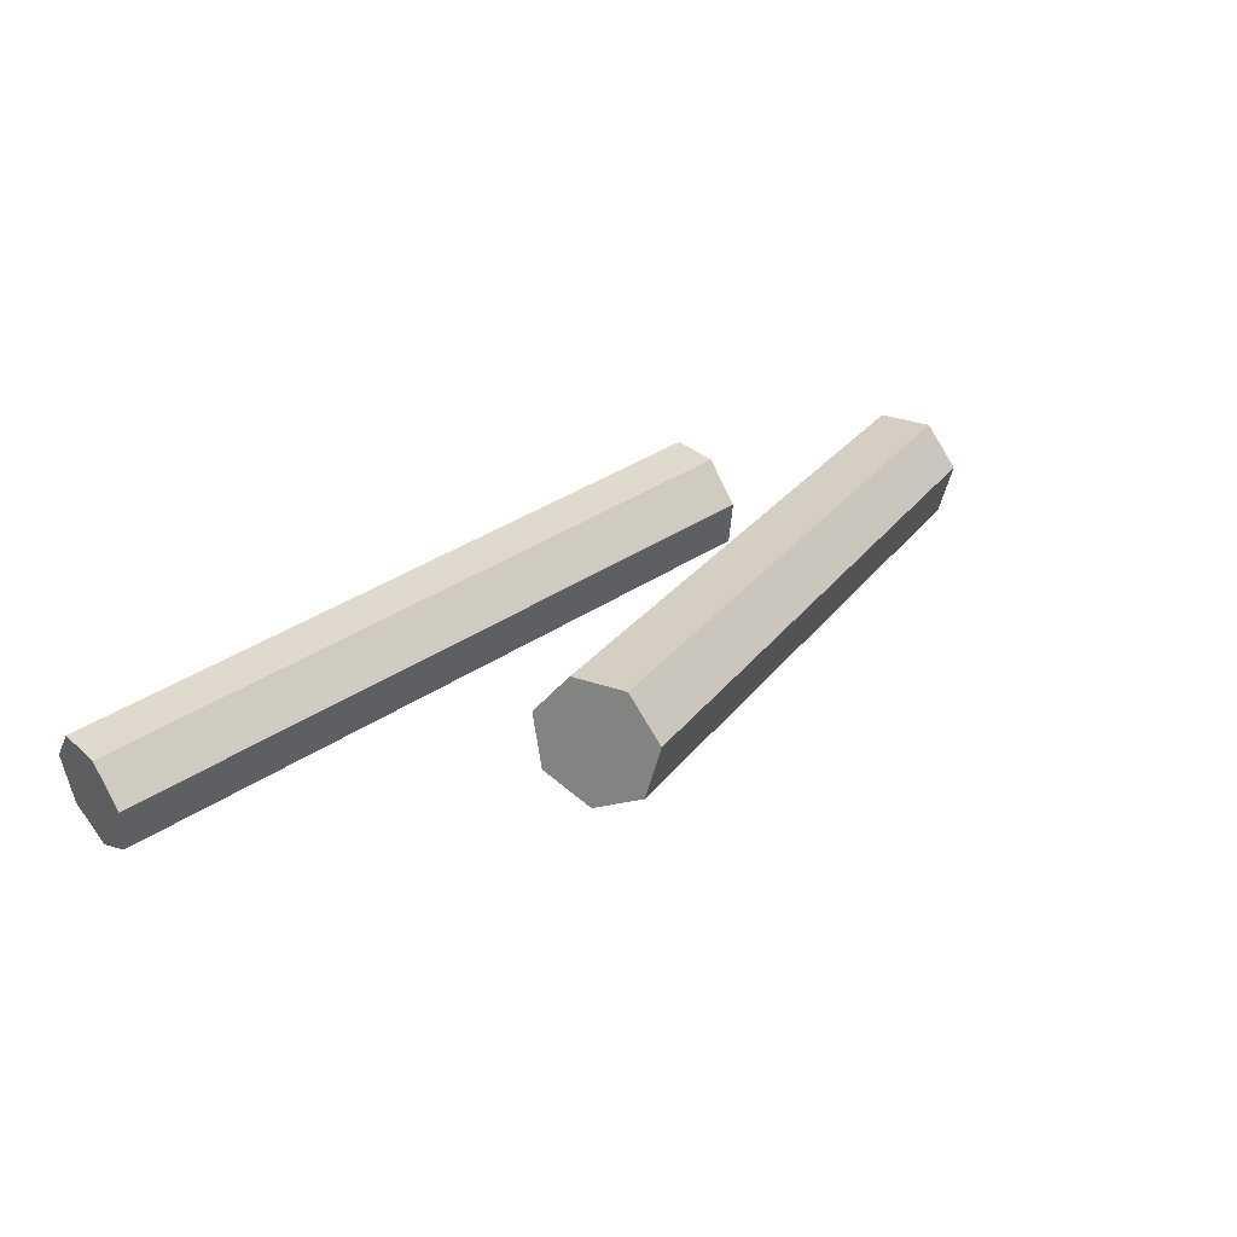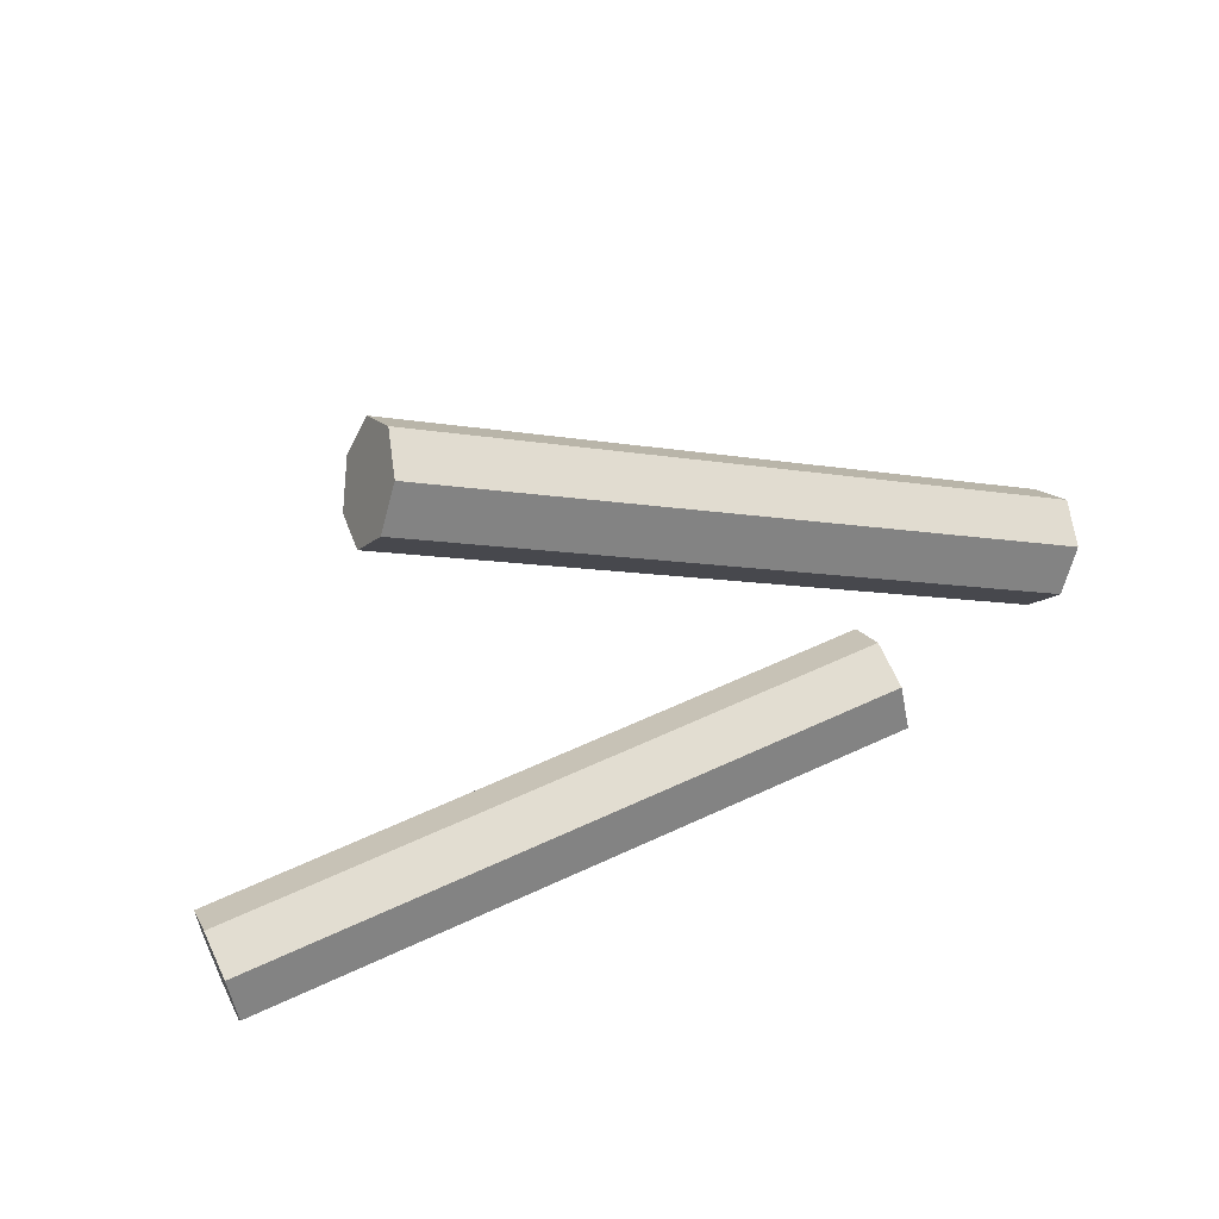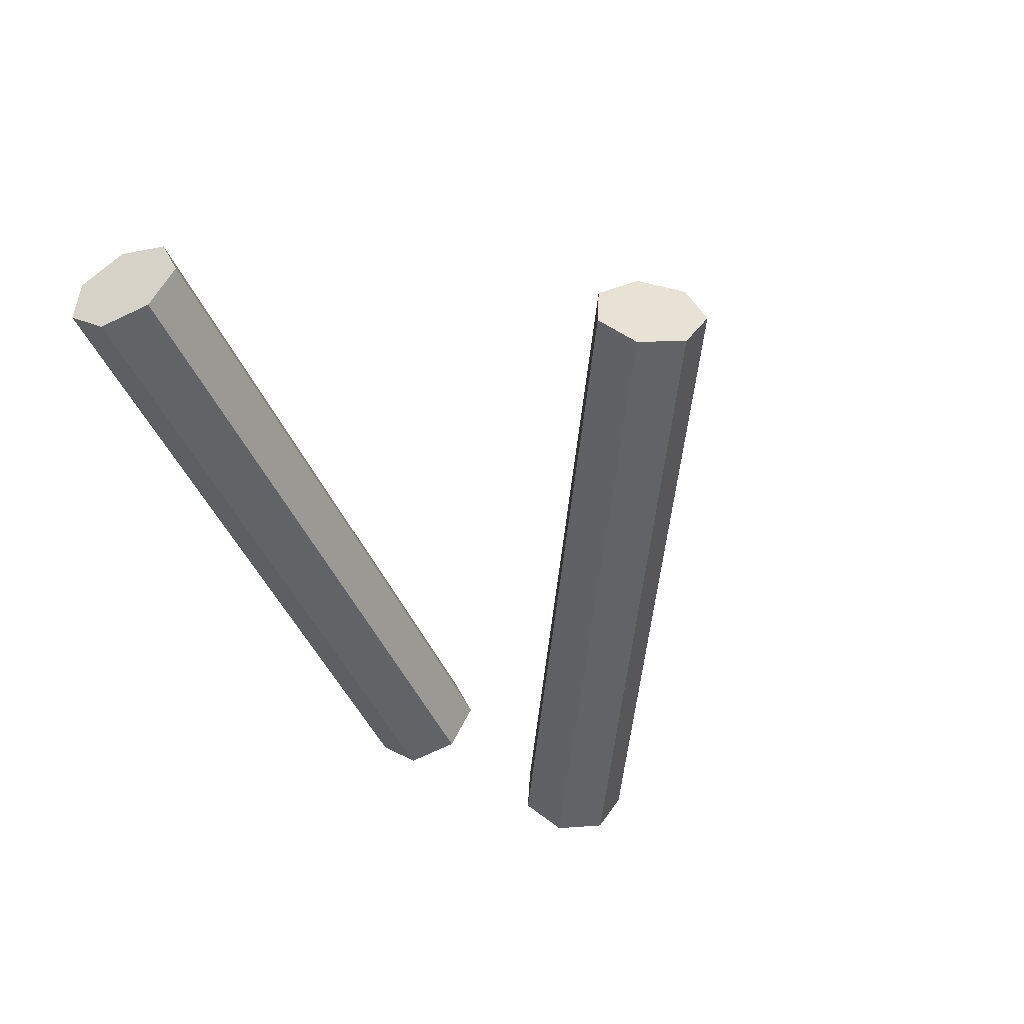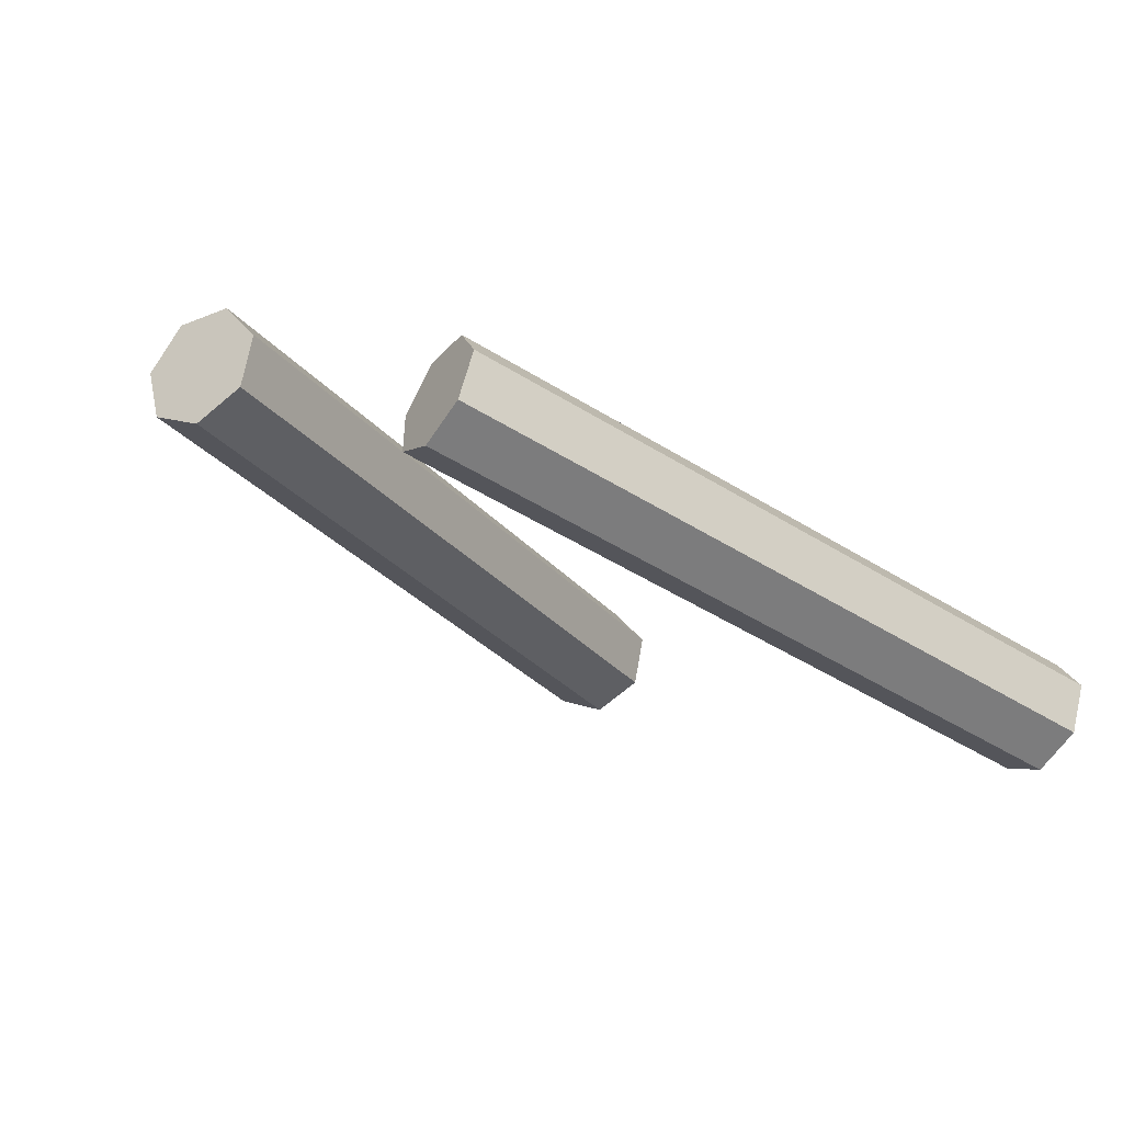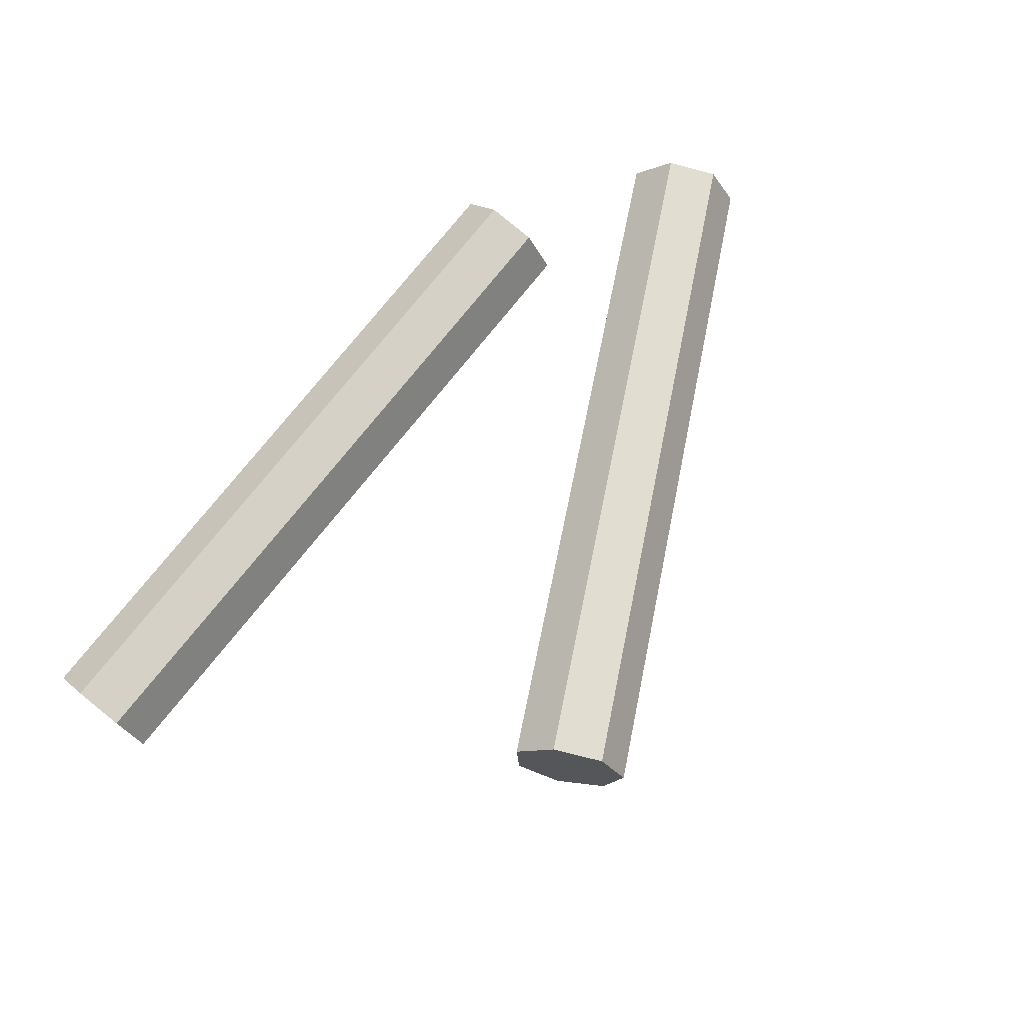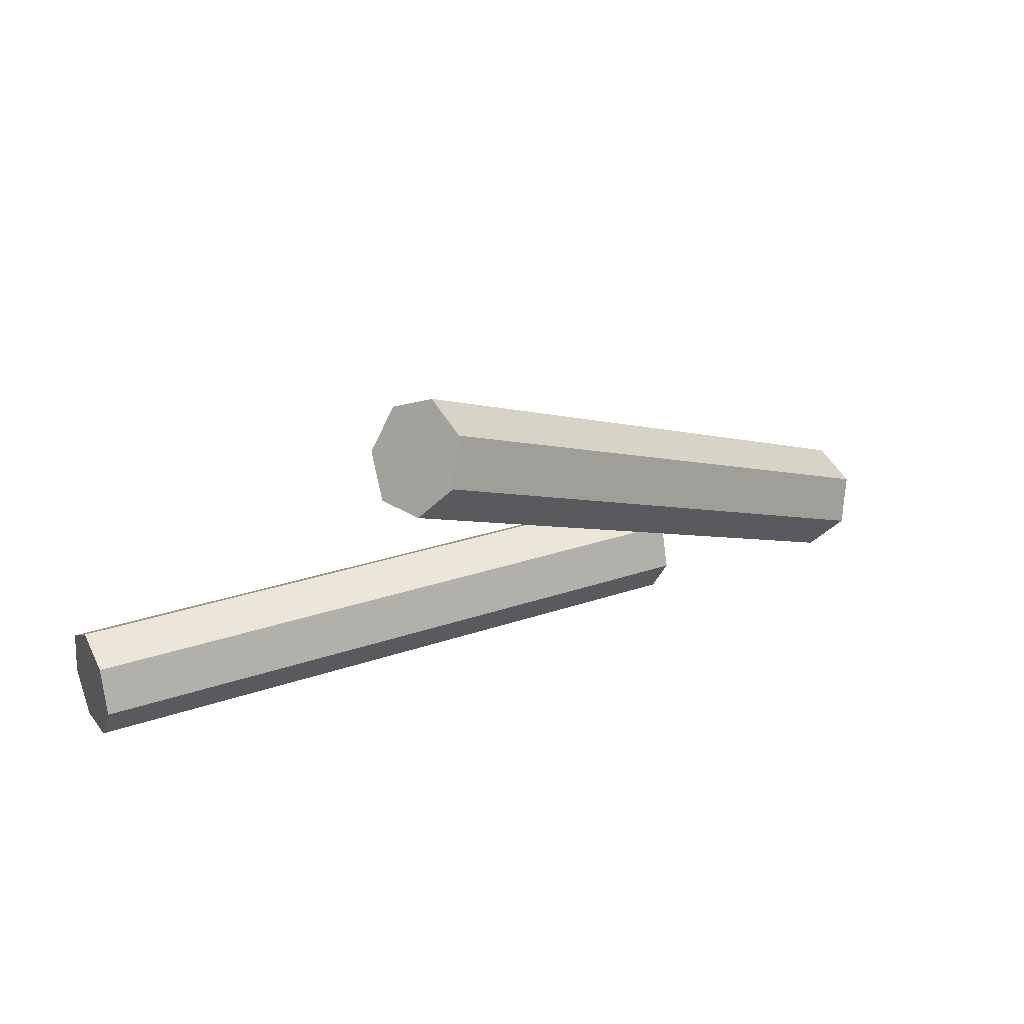
<metadata>
{"format":"obj","ext":"obj","renderer":"f3d","projection":"perspective","resolution":1024,"background":"white","views":[{"elev":0.7,"azim":148.6,"up":"+Y"},{"elev":-55.7,"azim":-168.9,"up":"+Y"},{"elev":-71.9,"azim":115.1,"up":"+Y"},{"elev":-3.7,"azim":-26.7,"up":"+Y"},{"elev":46.1,"azim":133.0,"up":"+Y"},{"elev":-30.5,"azim":164.1,"up":"+Y"}]}
</metadata>
<code>
g default
v 0.07921 28.33 3.938
v 0.06451 28.3 3.932
v 0.06339 28.28 3.949
v 0.0767 28.27 3.975
v 0.09442 28.29 3.992
v 0.1032 28.32 3.986
v 0.09643 28.34 3.962
v 0.07587 28.35 3.914
v 0.04646 28.3 3.902
v 0.04423 28.25 3.936
v 0.07085 28.24 3.989
v 0.1063 28.28 4.022
v 0.1238 28.33 4.01
v 0.1103 28.37 3.962
v -0.1505 28.45 4.049
v -0.1799 28.4 4.037
v -0.1821 28.35 4.071
v -0.1555 28.34 4.124
v -0.12 28.37 4.157
v -0.1025 28.43 4.145
v -0.116 28.47 4.097
v -0.3768 28.55 4.184
v -0.4062 28.5 4.172
v -0.4084 28.45 4.206
v -0.3818 28.44 4.259
v -0.3464 28.47 4.292
v -0.3288 28.53 4.28
v -0.3423 28.56 4.232
v -0.6031 28.65 4.319
v -0.6325 28.6 4.308
v -0.6348 28.55 4.341
v -0.6081 28.53 4.394
v -0.5727 28.57 4.427
v -0.5551 28.63 4.415
v -0.5687 28.66 4.367
v -0.5998 28.62 4.343
v -0.6145 28.6 4.337
v -0.6156 28.57 4.354
v -0.6023 28.57 4.38
v -0.5846 28.58 4.397
v -0.5758 28.61 4.391
v -0.5826 28.63 4.367
v 0.08255 28.3 3.962
v -0.5964 28.6 4.367
g pCylinder43
f 1 2 9 8
f 2 3 10 9
f 3 4 11 10
f 4 5 12 11
f 5 6 13 12
f 6 7 14 13
f 7 1 8 14
f 8 9 16 15
f 9 10 17 16
f 10 11 18 17
f 11 12 19 18
f 12 13 20 19
f 13 14 21 20
f 14 8 15 21
f 15 16 23 22
f 16 17 24 23
f 17 18 25 24
f 18 19 26 25
f 19 20 27 26
f 20 21 28 27
f 21 15 22 28
f 22 23 30 29
f 23 24 31 30
f 24 25 32 31
f 25 26 33 32
f 26 27 34 33
f 27 28 35 34
f 28 22 29 35
f 29 30 37 36
f 30 31 38 37
f 31 32 39 38
f 32 33 40 39
f 33 34 41 40
f 34 35 42 41
f 35 29 36 42
f 2 1 43
f 3 2 43
f 4 3 43
f 5 4 43
f 6 5 43
f 7 6 43
f 1 7 43
f 36 37 44
f 37 38 44
f 38 39 44
f 39 40 44
f 40 41 44
f 41 42 44
f 42 36 44
g default
v 0.3957 28.25 4.474
v 0.3839 28.22 4.467
v 0.3745 28.2 4.486
v 0.3745 28.2 4.516
v 0.3839 28.22 4.535
v 0.3957 28.25 4.528
v 0.4009 28.26 4.501
v 0.4043 28.27 4.446
v 0.3808 28.22 4.433
v 0.362 28.17 4.471
v 0.362 28.17 4.531
v 0.3808 28.22 4.569
v 0.4043 28.27 4.555
v 0.4148 28.29 4.501
v 0.1463 28.38 4.446
v 0.1228 28.33 4.433
v 0.104 28.28 4.471
v 0.104 28.28 4.531
v 0.1228 28.33 4.569
v 0.1463 28.38 4.555
v 0.1568 28.41 4.501
v -0.1117 28.49 4.446
v -0.1352 28.44 4.433
v -0.154 28.4 4.471
v -0.154 28.4 4.531
v -0.1352 28.44 4.569
v -0.1117 28.49 4.555
v -0.1012 28.52 4.501
v -0.3697 28.61 4.446
v -0.3932 28.55 4.433
v -0.412 28.51 4.471
v -0.412 28.51 4.531
v -0.3932 28.55 4.569
v -0.3697 28.61 4.555
v -0.3592 28.63 4.501
v -0.3783 28.59 4.474
v -0.3901 28.56 4.467
v -0.3995 28.54 4.486
v -0.3995 28.54 4.516
v -0.3901 28.56 4.535
v -0.3783 28.59 4.528
v -0.3731 28.6 4.501
v 0.387 28.23 4.501
v -0.387 28.57 4.501
g pCylinder42
f 45 46 53 52
f 46 47 54 53
f 47 48 55 54
f 48 49 56 55
f 49 50 57 56
f 50 51 58 57
f 51 45 52 58
f 52 53 60 59
f 53 54 61 60
f 54 55 62 61
f 55 56 63 62
f 56 57 64 63
f 57 58 65 64
f 58 52 59 65
f 59 60 67 66
f 60 61 68 67
f 61 62 69 68
f 62 63 70 69
f 63 64 71 70
f 64 65 72 71
f 65 59 66 72
f 66 67 74 73
f 67 68 75 74
f 68 69 76 75
f 69 70 77 76
f 70 71 78 77
f 71 72 79 78
f 72 66 73 79
f 73 74 81 80
f 74 75 82 81
f 75 76 83 82
f 76 77 84 83
f 77 78 85 84
f 78 79 86 85
f 79 73 80 86
f 46 45 87
f 47 46 87
f 48 47 87
f 49 48 87
f 50 49 87
f 51 50 87
f 45 51 87
f 80 81 88
f 81 82 88
f 82 83 88
f 83 84 88
f 84 85 88
f 85 86 88
f 86 80 88

</code>
